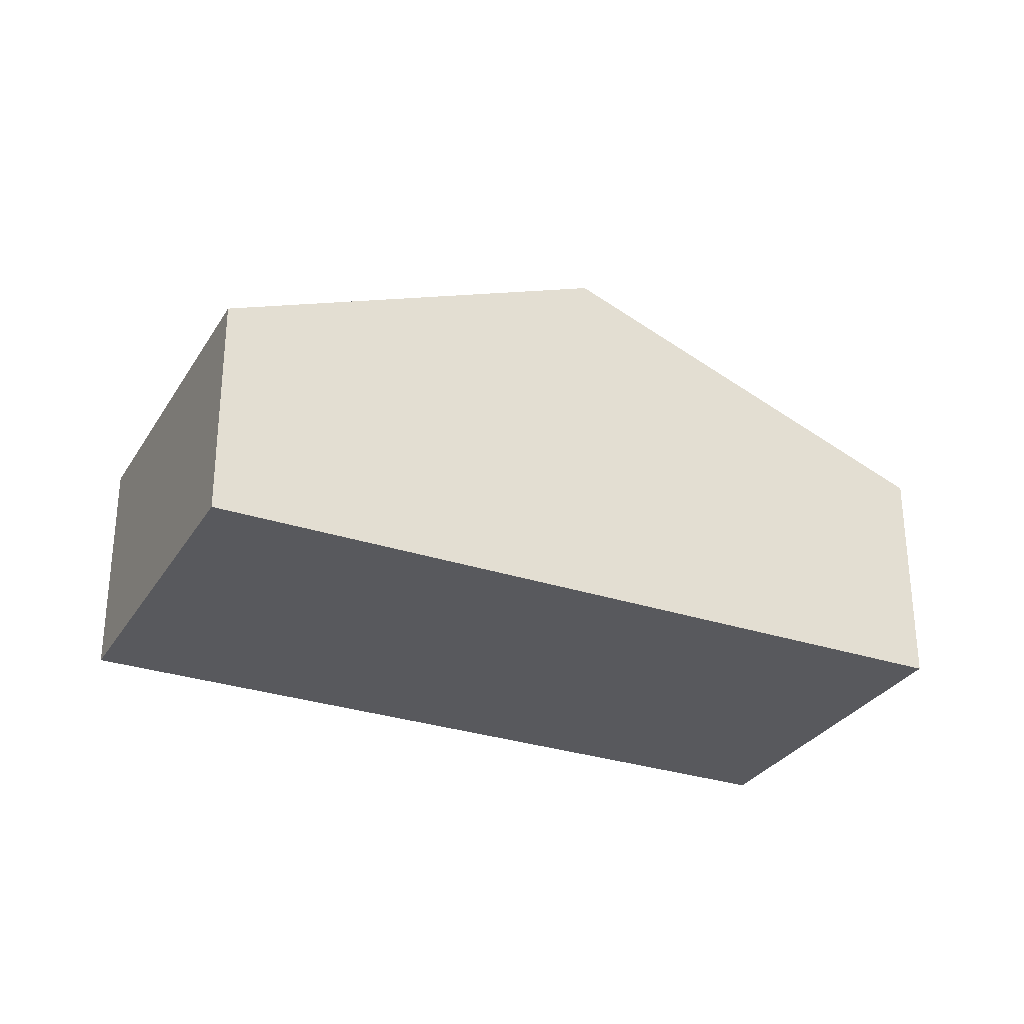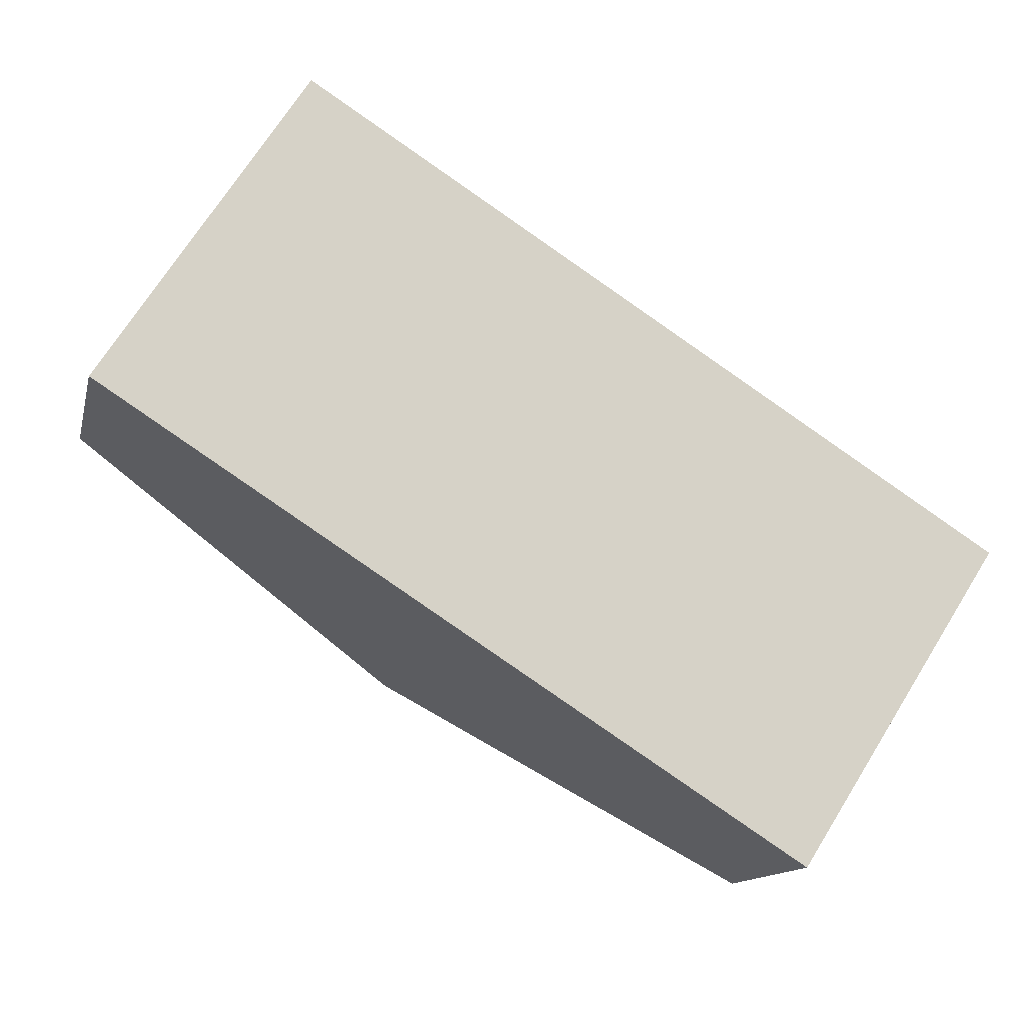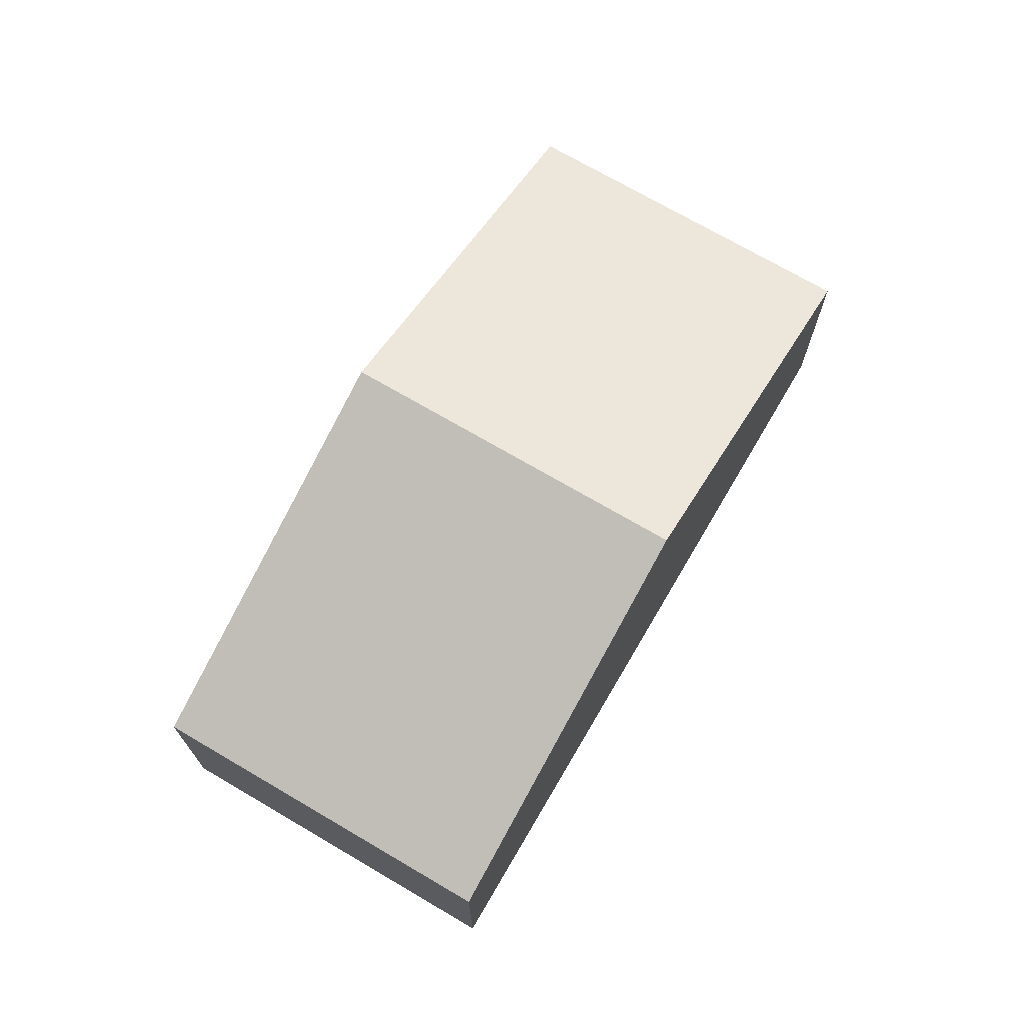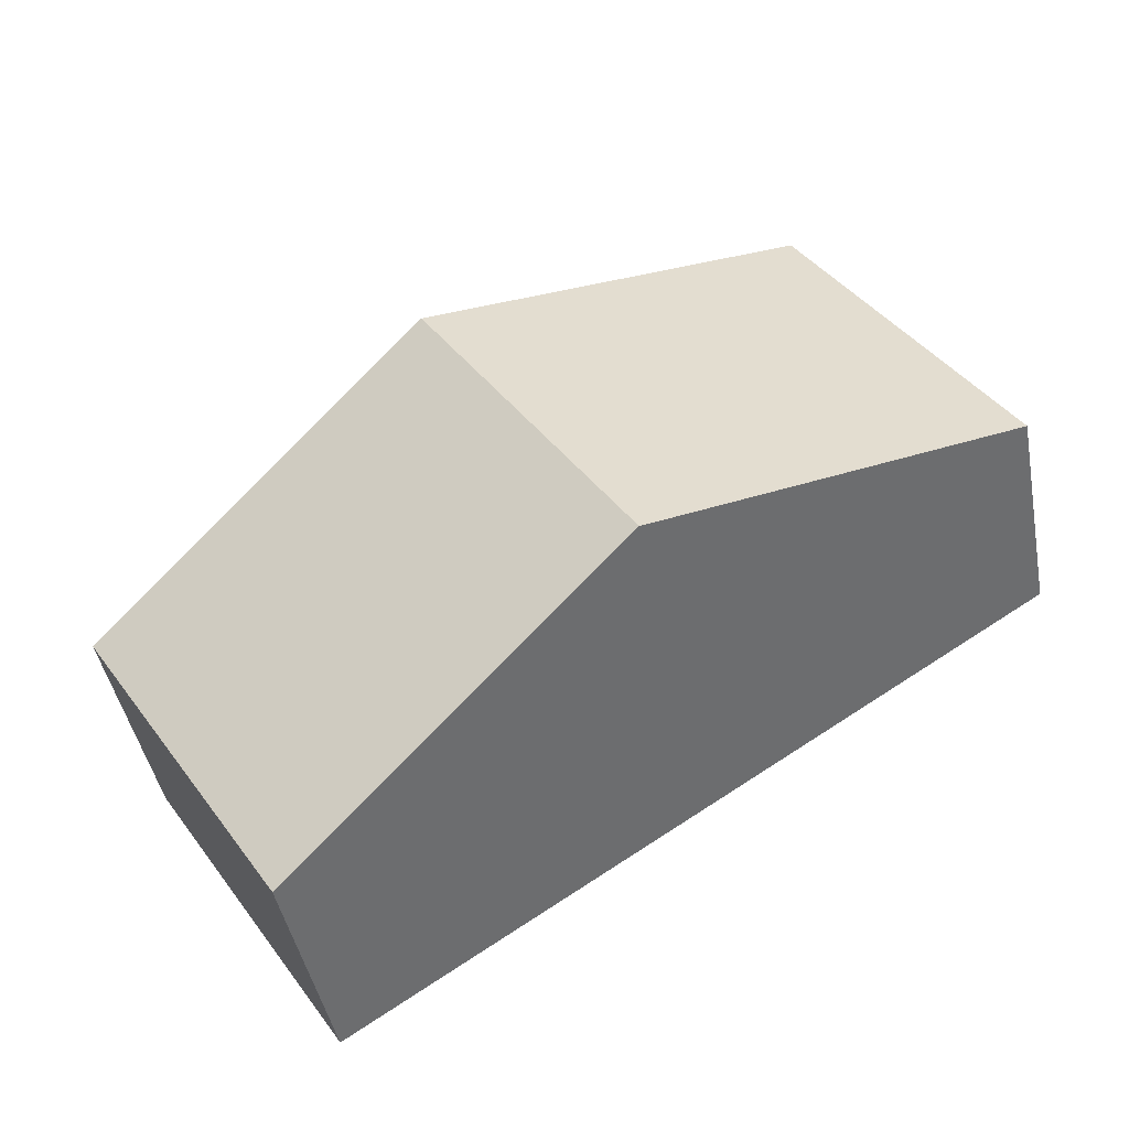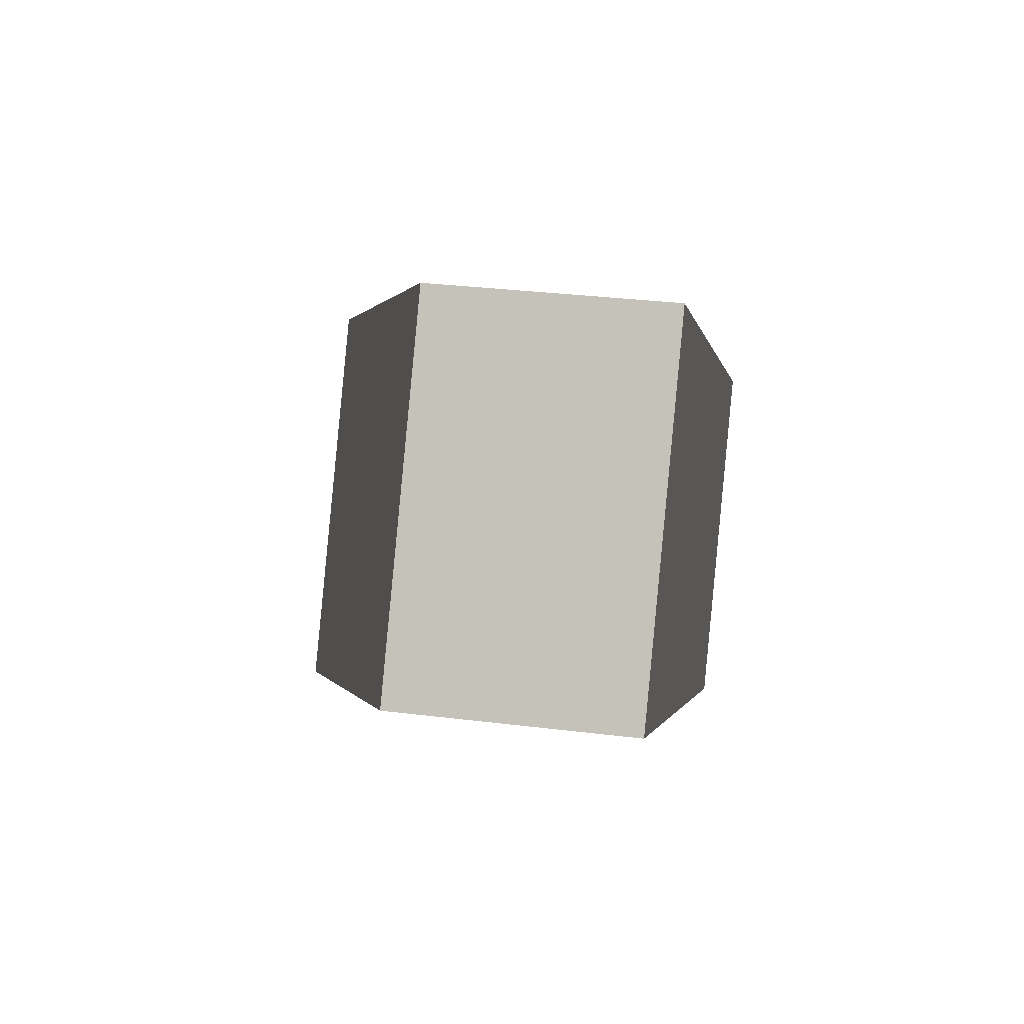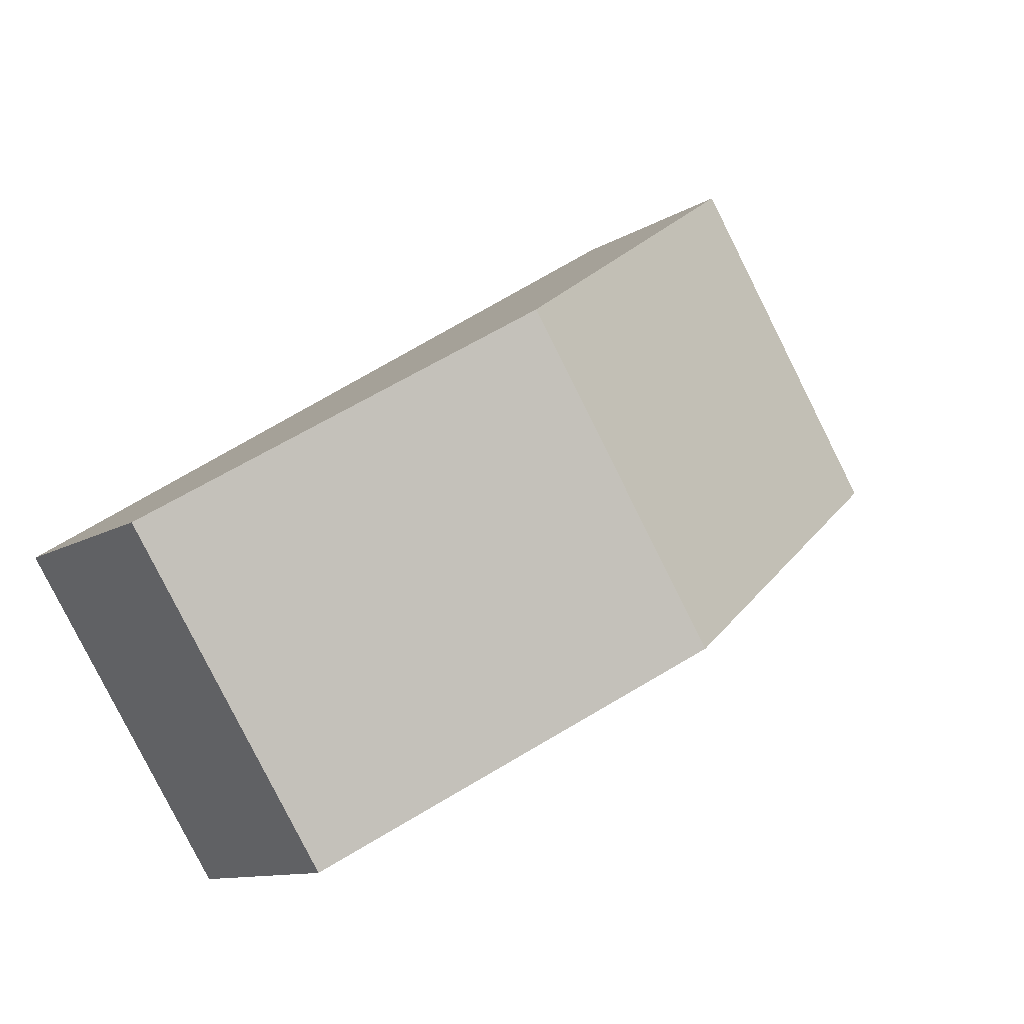
<metadata>
{"format":"obj","ext":"obj","renderer":"f3d","projection":"perspective","resolution":1024,"background":"white","views":[{"elev":-29.8,"azim":-173.3,"up":"+Y"},{"elev":-13.1,"azim":-12.5,"up":"+Z"},{"elev":71.8,"azim":153.0,"up":"+Y"},{"elev":-44.2,"azim":-169.3,"up":"+Z"},{"elev":31.6,"azim":-80.0,"up":"+Z"},{"elev":-10.9,"azim":146.3,"up":"+Z"}]}
</metadata>
<code>
v  2.457 2.75 -1.573
v  6.348 1.644 -0.903
v  4.913 1.644 -3.145
v  3.892 2.75 0.669
v  0 1.644 1.007e-16
v  1.435 1.644 2.242
v  4.913 1.926e-16 -3.145
v  2.457 9.632e-17 -1.573
v  0 0 0
v  1.435 -1.373e-16 2.242
v  3.892 -4.096e-17 0.669
v  6.348 5.529e-17 -0.903
g defaultobject
f 1 2 3
f 2 1 4
f 5 4 1
f 4 5 6
f 7 1 3
f 1 7 8
f 1 8 5
f 5 8 9
f 9 6 5
f 6 9 10
f 10 4 6
f 4 10 11
f 4 11 2
f 2 11 12
f 12 3 2
f 3 12 7
f 8 10 9
f 10 8 11
f 11 8 7
f 11 7 12

</code>
